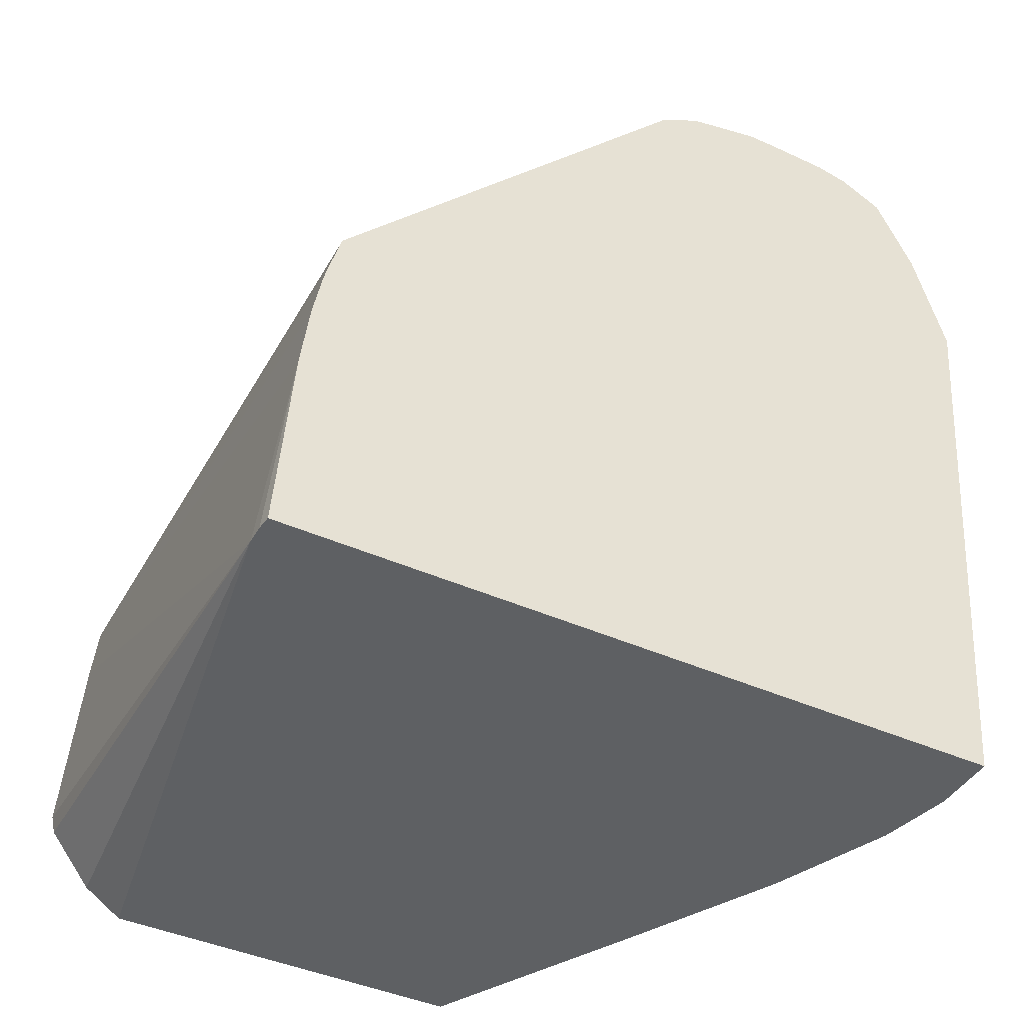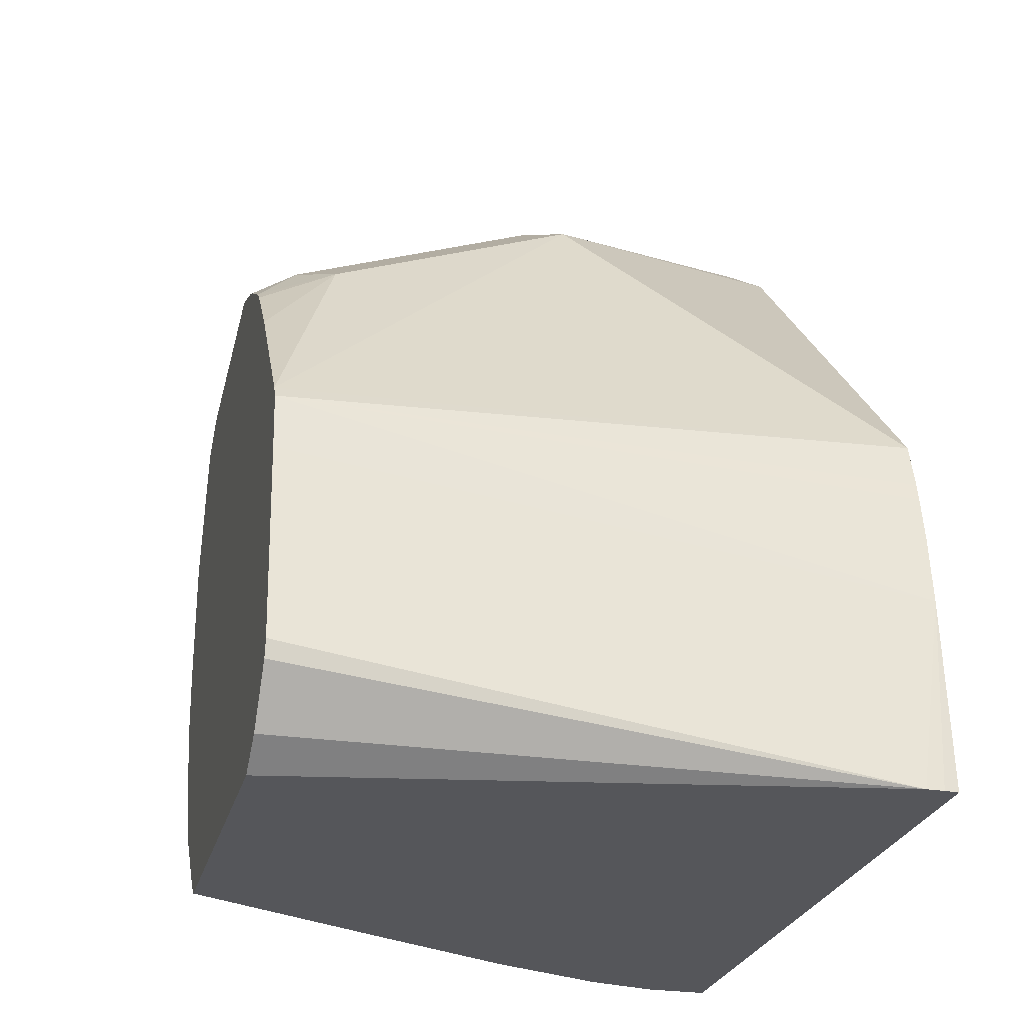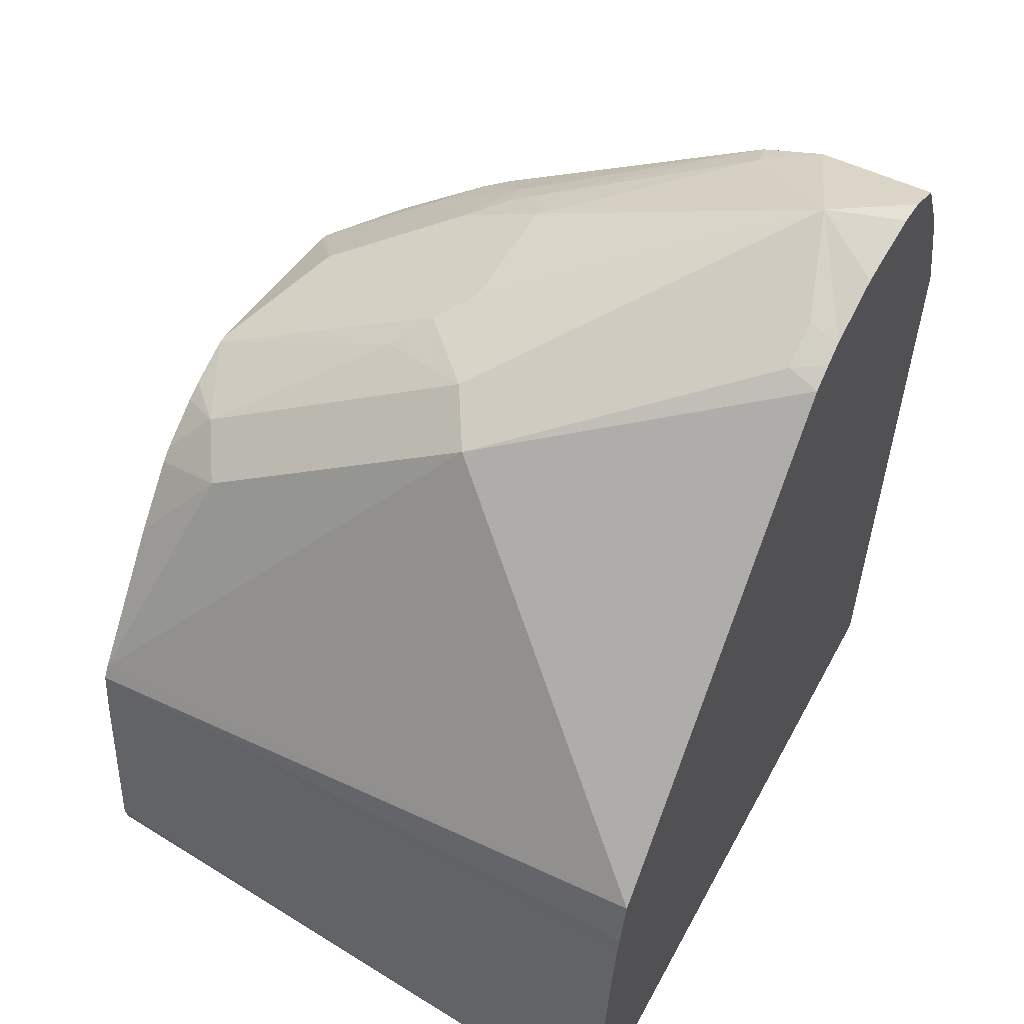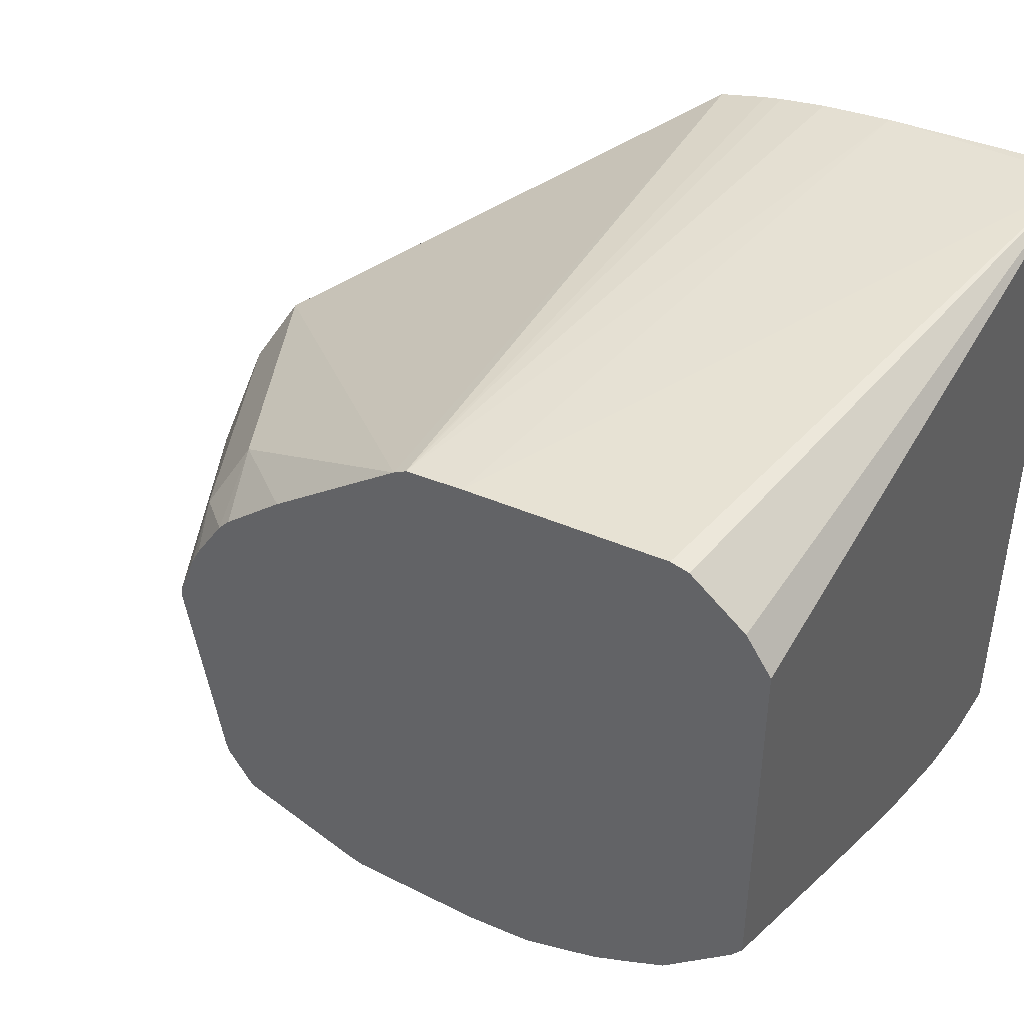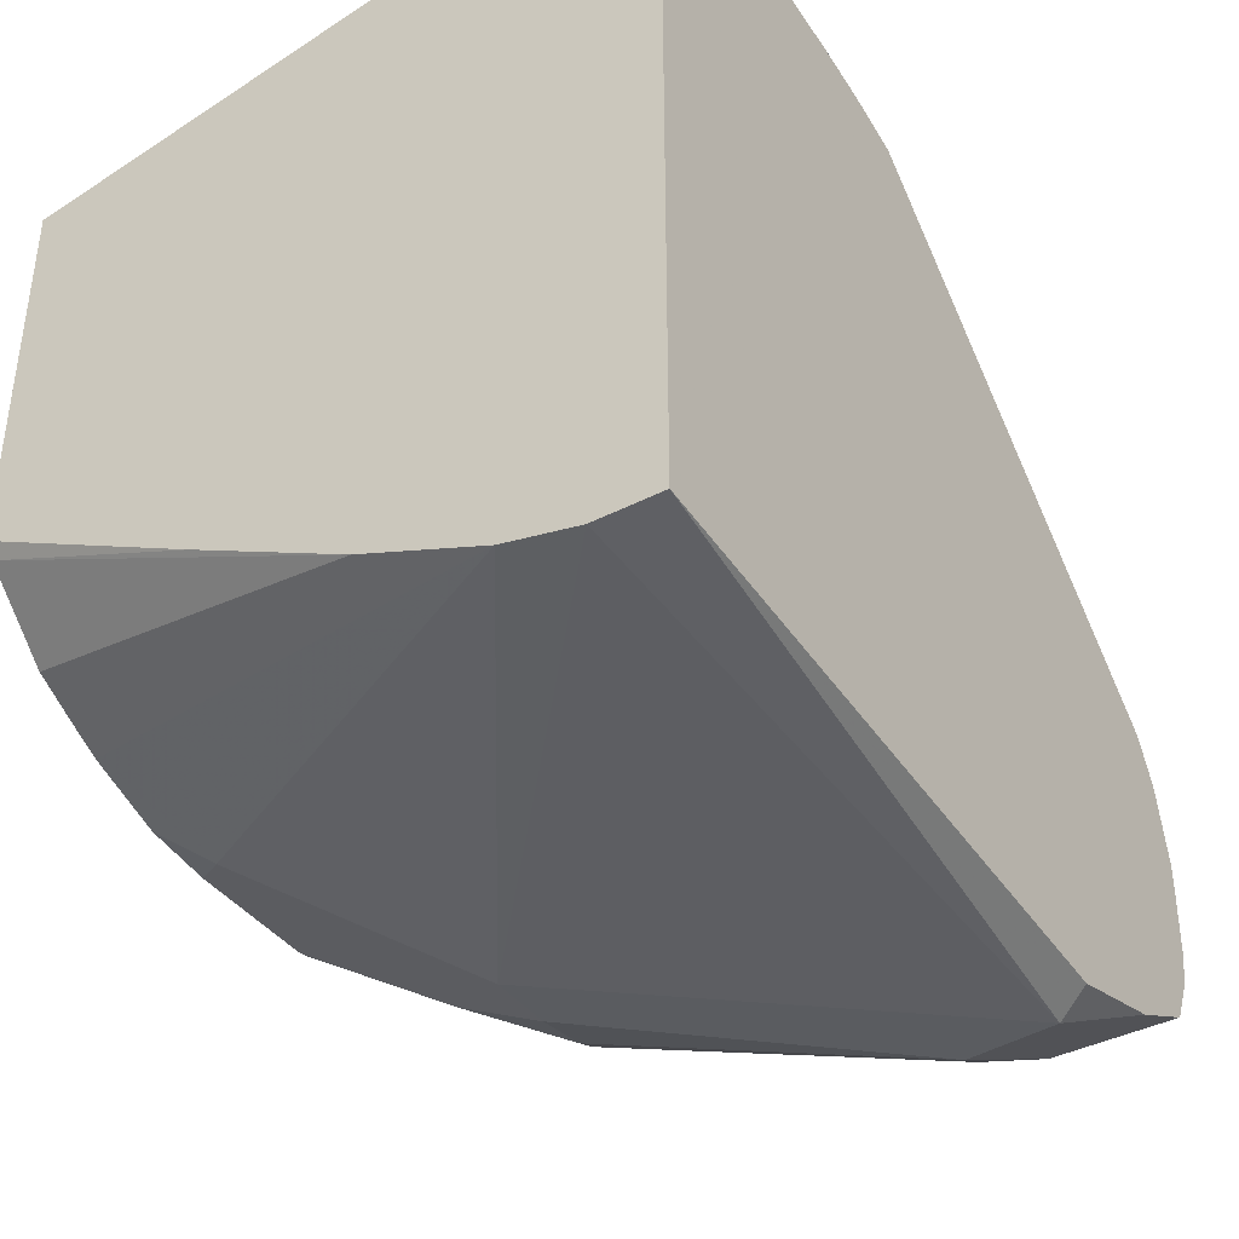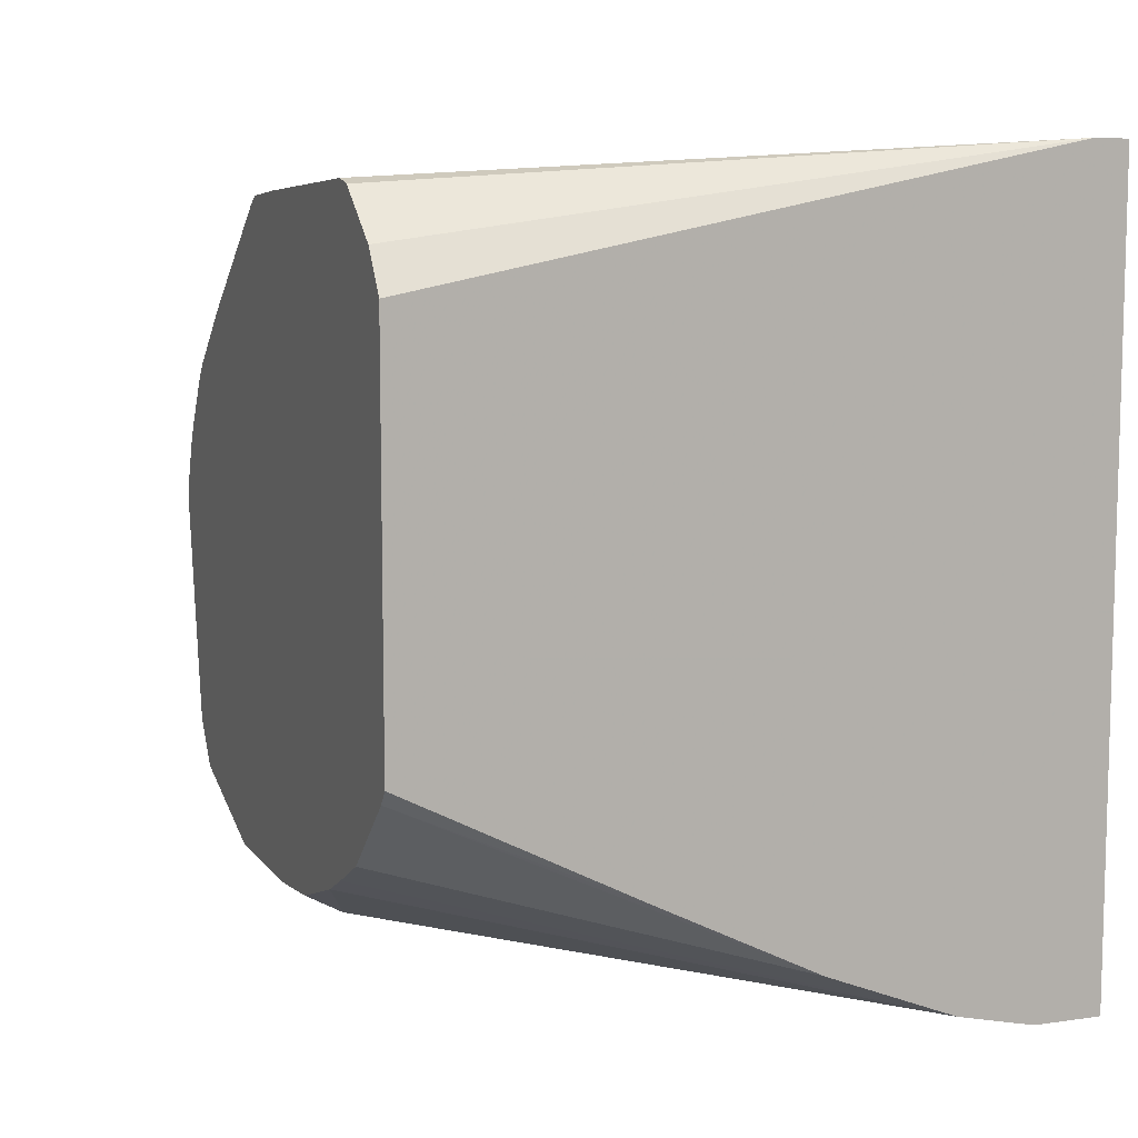
<metadata>
{"format":"obj","ext":"obj","renderer":"f3d","projection":"perspective","resolution":1024,"background":"white","views":[{"elev":-42.4,"azim":-118.2,"up":"+Z"},{"elev":-26.0,"azim":165.8,"up":"+Z"},{"elev":52.4,"azim":-152.2,"up":"+Z"},{"elev":44.0,"azim":120.8,"up":"+Y"},{"elev":-39.8,"azim":-147.4,"up":"+Y"},{"elev":9.6,"azim":158.9,"up":"+Y"}]}
</metadata>
<code>
v -0.4764 0.02368 -0.3332
v -0.3021 0.01541 -0.3049
v -0.3021 0.01427 -0.31
v -0.3021 0.001827 -0.3258
v -0.3021 -0.009272 -0.3332
v -0.4816 0.02368 -0.3332
v -0.4858 0.01905 -0.2764
v -0.3021 0.01089 -0.2477
v -0.3021 -0.1167 -0.3332
v -0.4858 0.02332 -0.3332
v -0.4858 0.01662 -0.2562
v -0.3021 0.009203 -0.2314
v -0.3021 -0.1207 -0.3303
v -0.3654 -0.1492 -0.3332
v -0.4858 -0.1905 -0.3332
v -0.4858 0.01423 -0.2429
v -0.4858 0.009294 -0.224
v -0.3021 0.00701 -0.2277
v -0.4858 0.01308 -0.2377
v -0.41 -0.1715 -0.3332
v -0.3021 -0.1399 -0.3103
v -0.4671 -0.1905 -0.3332
v -0.4764 -0.2096 -0.1525
v -0.4858 -0.2049 -0.1572
v -0.4858 -0.1 -0.1048
v -0.4002 -0.05083 -0.1271
v -0.324 -0.03177 -0.1652
v -0.3021 -0.02222 -0.1904
v -0.3021 -0.1465 -0.2976
v -0.4457 -0.1858 -0.3332
v -0.4561 -0.1881 -0.3332
v -0.3621 -0.1905 -0.2096
v -0.3621 -0.1905 -0.1906
v -0.4478 -0.2048 -0.1429
v -0.4573 -0.1905 -0.1143
v -0.4858 -0.1858 -0.1049
v -0.4858 -0.1905 -0.1143
v -0.4858 -0.1954 -0.124
v -0.4858 -0.1067 -0.1009
v -0.4764 -0.1016 -0.1017
v -0.4764 -0.1143 -0.09528
v -0.3907 -0.06671 -0.1191
v -0.3021 -0.0409 -0.1701
v -0.3021 -0.0372 -0.1734
v -0.3144 -0.04766 -0.1572
v -0.3021 -0.1511 -0.2886
v -0.3144 -0.1667 -0.2572
v -0.324 -0.1715 -0.2477
v -0.3494 -0.1842 -0.2096
v -0.3494 -0.1842 -0.1906
v -0.3597 -0.1858 -0.1715
v -0.4335 -0.181 -0.1048
v -0.451 -0.1842 -0.1017
v -0.3573 -0.181 -0.162
v -0.4858 -0.1842 -0.1017
v -0.4858 -0.1132 -0.09765
v -0.4669 -0.1429 -0.08101
v -0.4573 -0.1143 -0.09528
v -0.4002 -0.07623 -0.1143
v -0.3716 -0.08577 -0.1191
v -0.3621 -0.07623 -0.1263
v -0.3021 -0.05442 -0.1617
v -0.3021 -0.07347 -0.1538
v -0.3021 -0.05995 -0.1589
v -0.3021 -0.05718 -0.1603
v -0.3021 -0.1586 -0.2668
v -0.3021 -0.1606 -0.2477
v -0.324 -0.1715 -0.2096
v -0.3367 -0.1779 -0.1906
v -0.3021 -0.1606 -0.2096
v -0.3406 -0.1667 -0.1525
v -0.3557 -0.1651 -0.1397
v -0.3645 -0.1524 -0.1286
v -0.3748 -0.1461 -0.1207
v -0.4359 -0.1715 -0.1
v -0.4573 -0.1715 -0.09528
v -0.4858 -0.1809 -0.1
v -0.3176 -0.1588 -0.1715
v -0.4858 -0.1238 -0.09528
v -0.4858 -0.1346 -0.09289
v -0.4858 -0.144 -0.09289
v -0.4858 -0.1619 -0.09336
v -0.4858 -0.1715 -0.09528
v -0.3811 -0.1334 -0.1143
v -0.3811 -0.09527 -0.1143
v -0.3303 -0.09527 -0.1397
v -0.3021 -0.07623 -0.1538
v -0.3021 -0.1598 -0.2066
v -0.3216 -0.1524 -0.1572
v -0.3478 -0.162 -0.1429
v -0.3025 -0.1477 -0.1715
v -0.3367 -0.1524 -0.1461
v -0.3557 -0.1334 -0.1271
v -0.3668 -0.1429 -0.1239
v -0.3021 -0.1581 -0.2018
v -0.3021 -0.1475 -0.1718
v -0.3303 -0.1143 -0.1397
v -0.3176 -0.1143 -0.1461
v -0.3021 -0.1334 -0.1634
v -0.3021 -0.1463 -0.1709
v -0.3021 -0.1364 -0.1641
f 48 50 49
f 48 68 50
f 48 70 68
f 45 65 62
f 47 67 48
f 47 66 67
f 46 66 47
f 50 69 51
f 48 67 70
f 50 68 70
f 52 73 74
f 51 69 54
f 52 71 72
f 52 72 73
f 52 74 75
f 52 75 53
f 52 54 71
f 53 75 57
f 53 76 77
f 53 57 76
f 50 70 69
f 45 64 65
f 32 49 50
f 45 61 63
f 53 77 55
f 30 32 31
f 32 50 33
f 32 48 49
f 33 50 51
f 33 51 34
f 34 52 53
f 34 53 35
f 34 51 54
f 34 54 52
f 35 53 36
f 36 53 55
f 39 56 41
f 39 41 40
f 41 56 57
f 41 57 58
f 41 58 59
f 41 59 42
f 42 59 60
f 42 60 61
f 42 61 45
f 45 63 64
f 54 69 78
f 91 96 100
f 56 79 57
f 74 94 84
f 74 84 75
f 76 83 77
f 78 88 95
f 78 95 96
f 78 96 91
f 84 94 93
f 84 93 97
f 84 97 86
f 84 86 85
f 87 97 98
f 87 98 99
f 89 92 90
f 89 91 100
f 89 100 101
f 89 101 92
f 30 48 32
f 92 101 98
f 92 98 93
f 93 98 97
f 98 101 99
f 73 94 74
f 73 93 94
f 73 92 93
f 73 90 92
f 57 79 80
f 57 80 81
f 57 81 82
f 57 82 83
f 57 83 76
f 57 75 84
f 57 84 85
f 57 85 59
f 57 59 58
f 59 85 60
f 54 78 71
f 60 85 86
f 60 63 61
f 63 86 97
f 63 97 87
f 69 70 88
f 69 88 78
f 71 89 90
f 71 90 72
f 71 78 91
f 71 91 89
f 72 90 73
f 60 86 63
f 30 47 48
f 43 45 62
f 29 46 30
f 2 87 99
f 2 99 101
f 2 101 100
f 2 100 96
f 2 96 95
f 2 95 88
f 2 88 70
f 2 70 67
f 2 67 66
f 2 66 46
f 2 46 29
f 2 29 21
f 2 21 13
f 2 13 9
f 2 9 5
f 2 5 4
f 2 4 3
f 6 10 7
f 7 11 12
f 7 12 8
f 7 10 15
f 2 63 87
f 7 15 24
f 2 64 63
f 2 62 65
f 30 46 47
f 1 2 3
f 1 3 4
f 1 4 5
f 1 5 9
f 1 9 14
f 1 14 20
f 1 20 30
f 1 30 31
f 1 31 22
f 1 22 15
f 1 15 10
f 1 10 6
f 1 6 7
f 1 7 8
f 2 8 12
f 2 12 18
f 2 18 28
f 2 28 44
f 2 44 43
f 2 43 62
f 2 65 64
f 7 24 38
f 1 8 2
f 7 37 36
f 18 27 28
f 20 21 29
f 20 29 30
f 22 31 32
f 22 32 23
f 23 32 33
f 23 33 34
f 23 34 35
f 23 35 36
f 23 36 37
f 23 37 38
f 23 38 24
f 25 40 26
f 26 40 41
f 26 41 42
f 26 42 27
f 27 43 44
f 27 44 28
f 27 42 45
f 7 38 37
f 27 45 43
f 18 26 27
f 17 26 18
f 25 39 40
f 15 23 24
f 7 36 55
f 7 55 77
f 17 25 26
f 7 77 83
f 7 83 82
f 7 82 81
f 7 80 79
f 7 79 56
f 7 56 39
f 7 39 25
f 7 25 17
f 7 81 80
f 7 19 16
f 7 16 11
f 9 13 14
f 11 16 12
f 15 22 23
f 12 17 18
f 12 16 19
f 12 19 17
f 13 21 20
f 7 17 19
f 13 20 14

</code>
